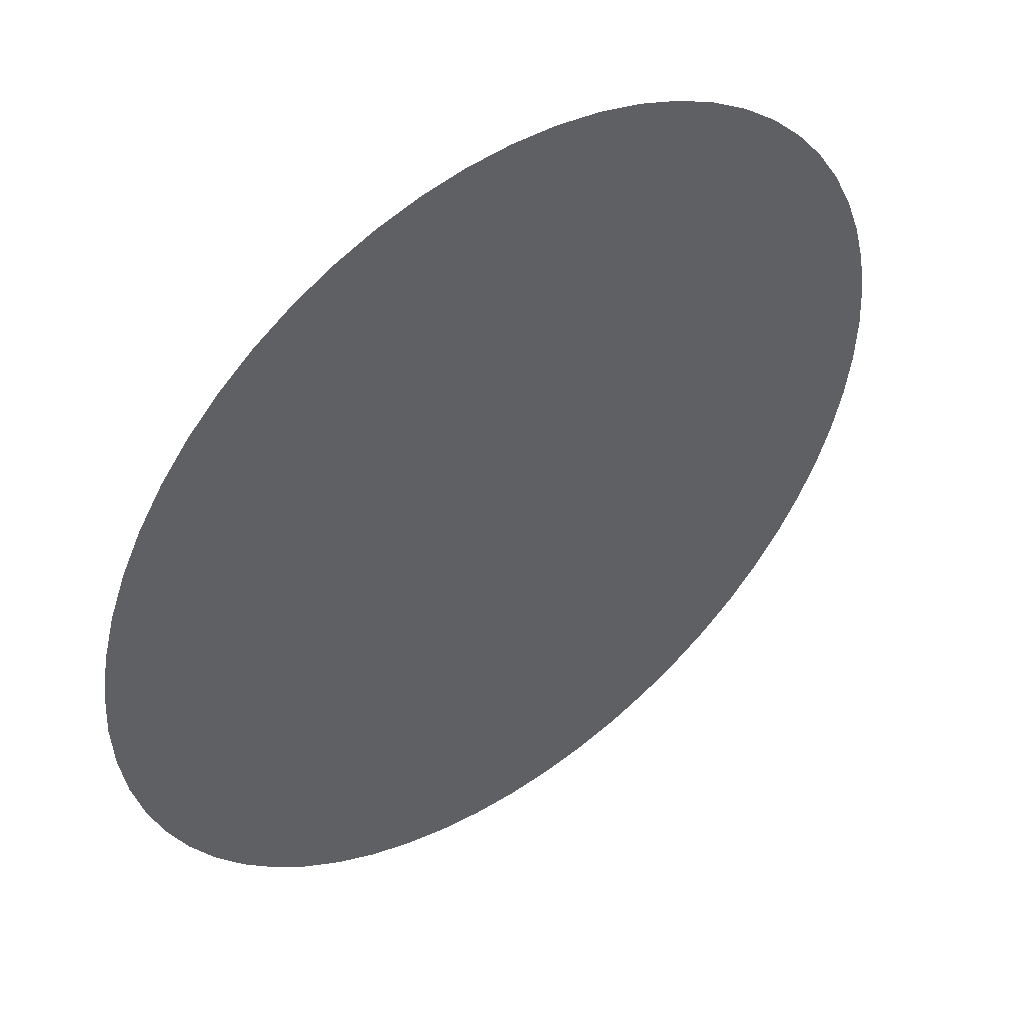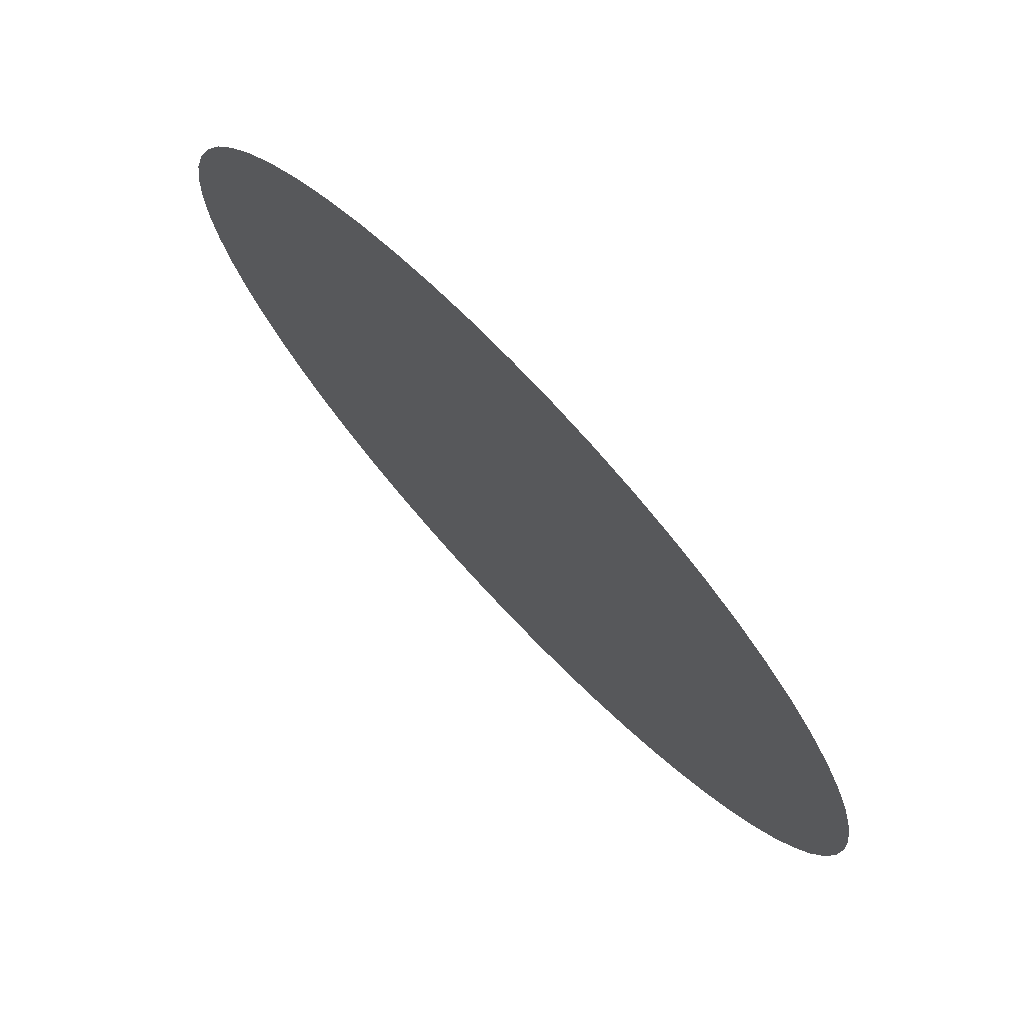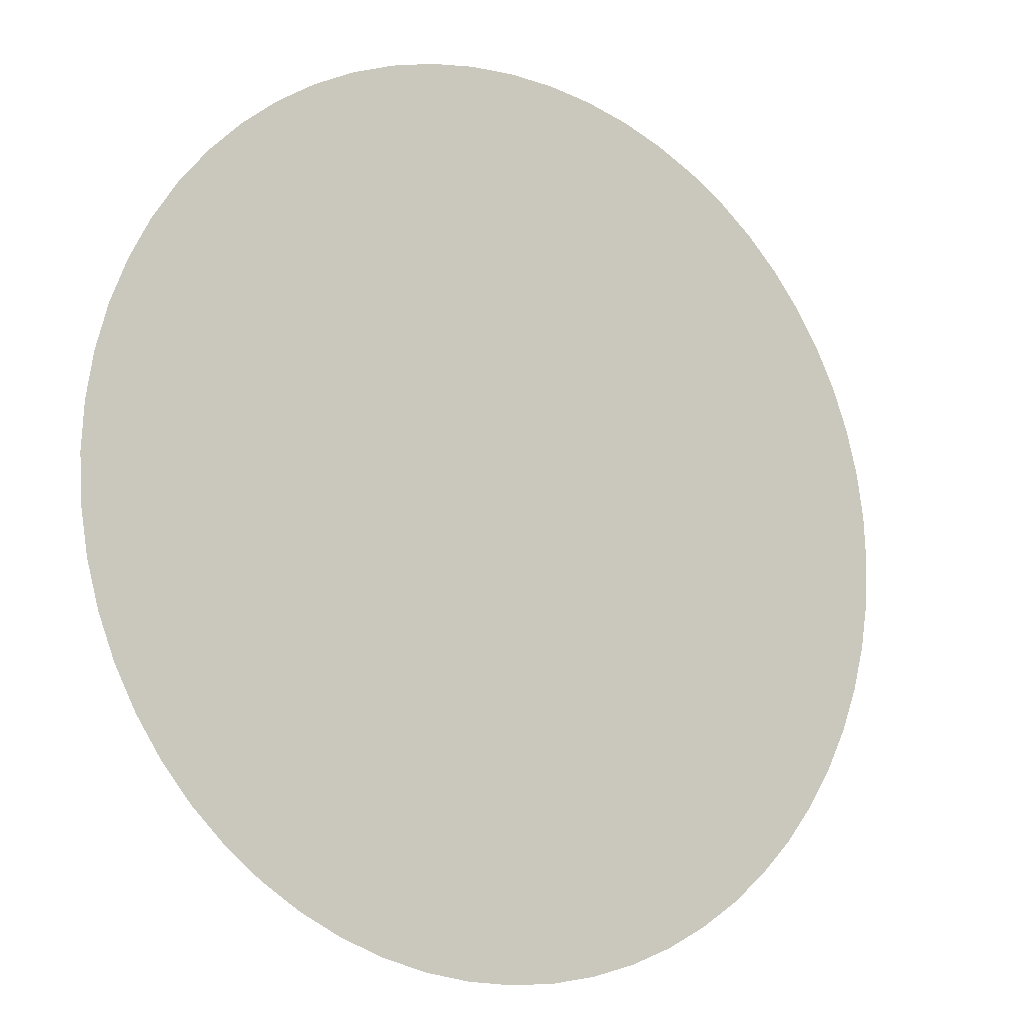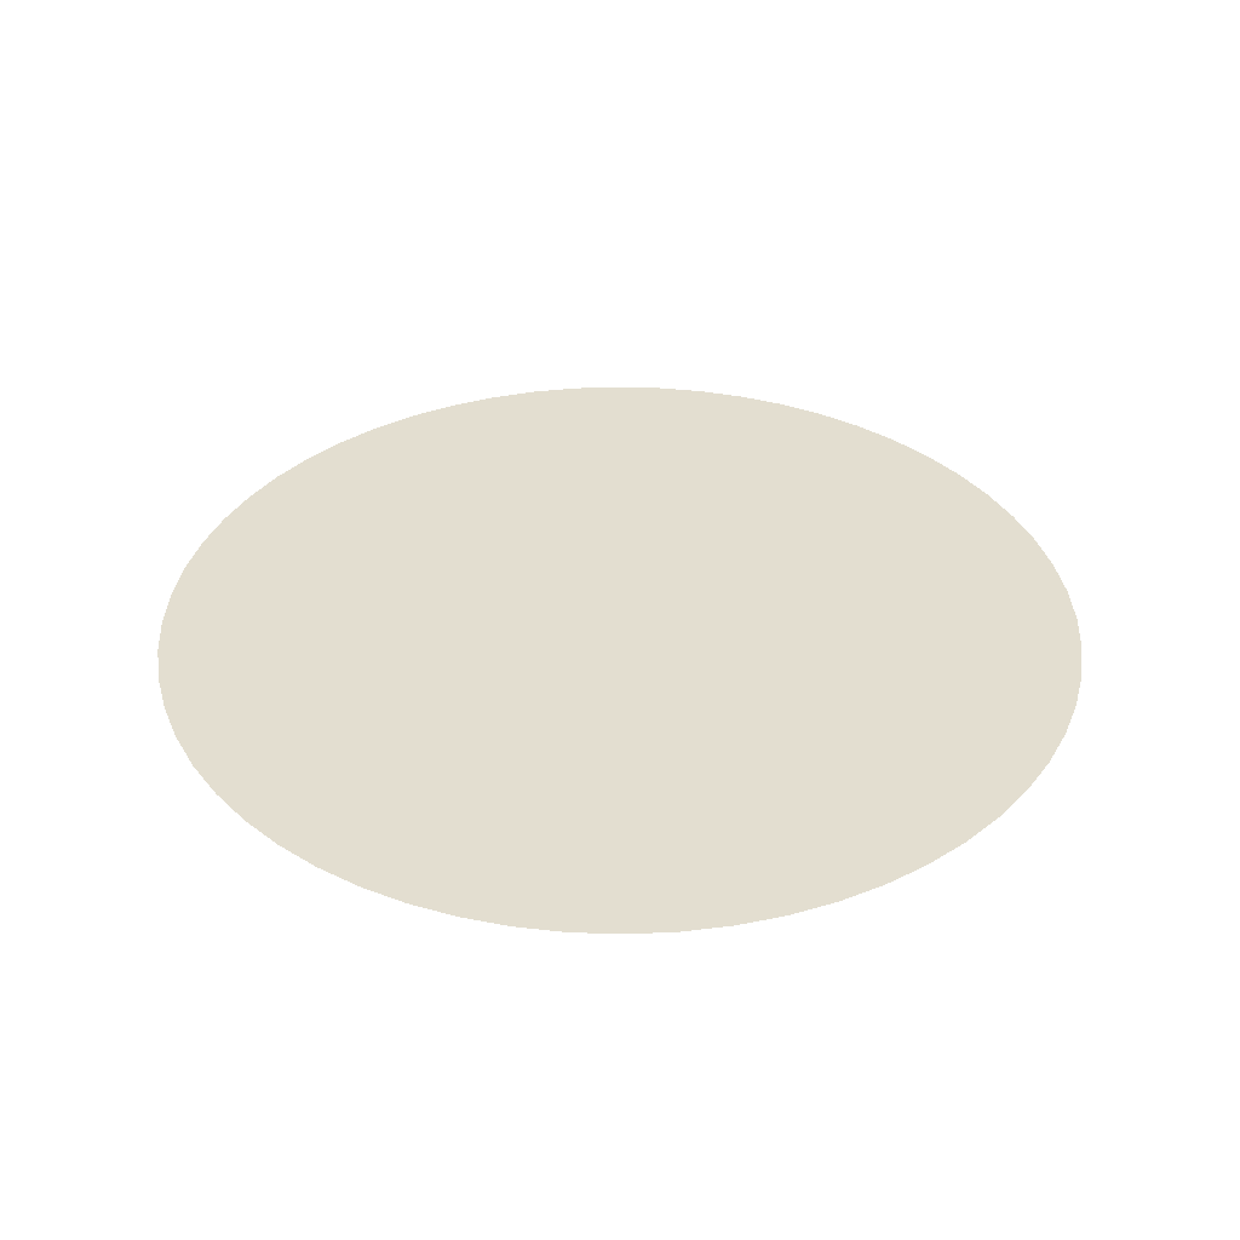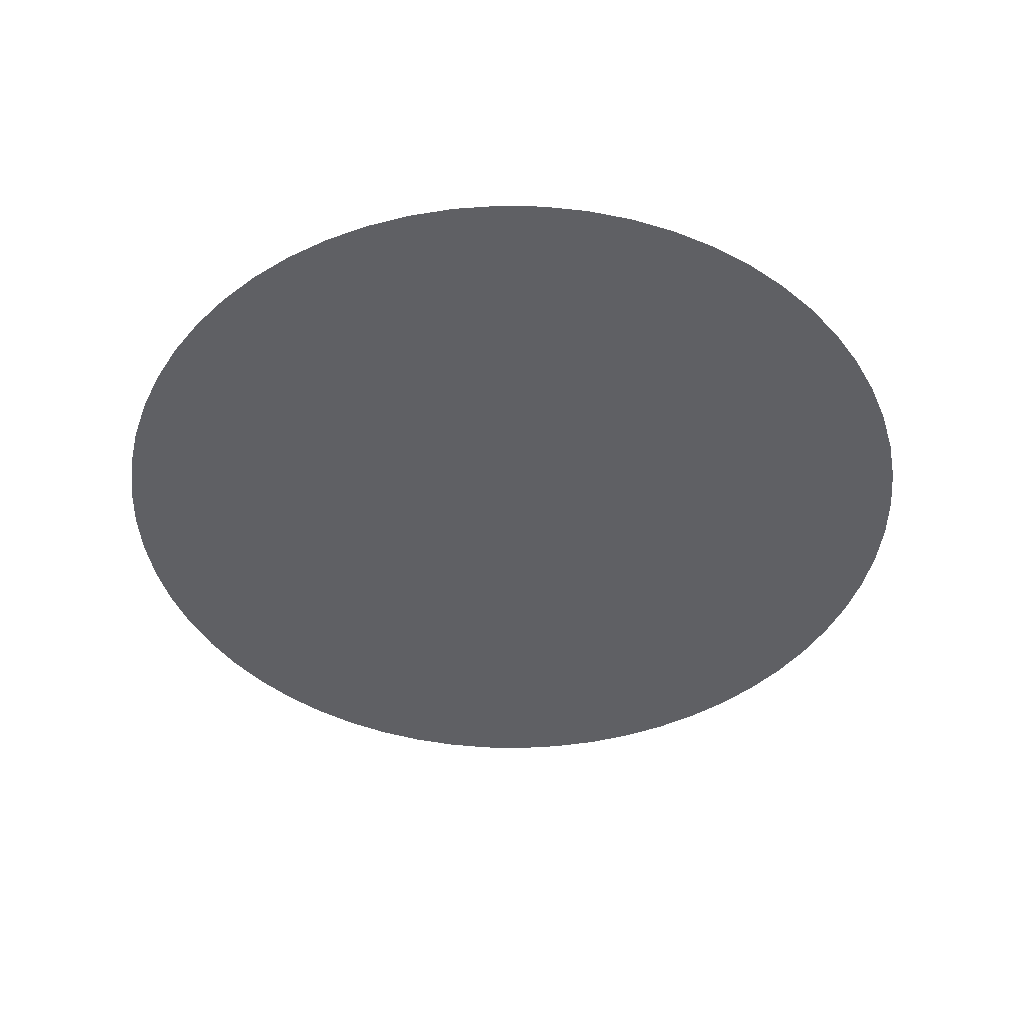
<metadata>
{"format":"obj","ext":"obj","renderer":"f3d","projection":"perspective","resolution":1024,"background":"white","views":[{"elev":46.8,"azim":143.3,"up":"+Y"},{"elev":74.5,"azim":-133.4,"up":"+Y"},{"elev":-12.4,"azim":146.7,"up":"+Y"},{"elev":35.8,"azim":-132.3,"up":"+Z"},{"elev":-44.9,"azim":-118.2,"up":"+Z"}]}
</metadata>
<code>
v 1 0 0
v 0.9945 0.1045 0
v 0.9781 0.2079 0
v 0.9511 0.309 0
v 0.9135 0.4067 0
v 0.866 0.5 0
v 0.809 0.5878 0
v 0.7431 0.6691 0
v 0.6691 0.7431 0
v 0.5878 0.809 0
v 0.5 0.866 0
v 0.4067 0.9135 0
v 0.309 0.9511 0
v 0.2079 0.9781 0
v 0.1045 0.9945 0
v 2.833e-16 1 0
v -0.1045 0.9945 0
v -0.2079 0.9781 0
v -0.309 0.9511 0
v -0.4067 0.9135 0
v -0.5 0.866 0
v -0.5878 0.809 0
v -0.6691 0.7431 0
v -0.7431 0.6691 0
v -0.809 0.5878 0
v -0.866 0.5 0
v -0.9135 0.4067 0
v -0.9511 0.309 0
v -0.9781 0.2079 0
v -0.9945 0.1045 0
v -1 5.666e-16 0
v -0.9945 -0.1045 0
v -0.9781 -0.2079 0
v -0.9511 -0.309 0
v -0.9135 -0.4067 0
v -0.866 -0.5 0
v -0.809 -0.5878 0
v -0.7431 -0.6691 0
v -0.6691 -0.7431 0
v -0.5878 -0.809 0
v -0.5 -0.866 0
v -0.4067 -0.9135 0
v -0.309 -0.9511 0
v -0.2079 -0.9781 0
v -0.1045 -0.9945 0
v -1.837e-16 -1 0
v 0.1045 -0.9945 0
v 0.2079 -0.9781 0
v 0.309 -0.9511 0
v 0.4067 -0.9135 0
v 0.5 -0.866 0
v 0.5878 -0.809 0
v 0.6691 -0.7431 0
v 0.7431 -0.6691 0
v 0.809 -0.5878 0
v 0.866 -0.5 0
v 0.9135 -0.4067 0
v 0.9511 -0.309 0
v 0.9781 -0.2079 0
v 0.9945 -0.1045 0
v -0.601 -0.3903 0
v -0.7579 -0.3862 0
v -0.6611 -0.5353 0
v -0.3254 -0.6385 0
v 0.451 0.5569 0
v -0.5068 0.5068 0
v -0.7157 0.03751 0
v -0.8014 -0.2147 0
v -0.5221 -0.6448 0
v -0.3048 -0.7942 0
v 0.03751 -0.7157 0
v 0.4633 0.7134 0
v 0.1121 0.7078 0
v 0.6922 -0.1855 0
v 0.6691 0.2568 0
v 0.635 0.5142 0
v -0.6611 0.5353 0
v -0.2568 0.6691 0
v -0.445 0.6853 0
v -0.8495 -0.04452 0
v -0.7161 0.2749 0
v -0.8402 0.1331 0
v -0.1298 -0.8195 0
v 0.1331 -0.8402 0
v 0.3903 -0.601 0
v 0.2973 0.7746 0
v 0.04452 0.8495 0
v 0.8402 -0.1331 0
v 0.6433 -0.4178 0
v 0.7942 -0.3048 0
v 0.7579 0.3862 0
v 0.8071 0.1278 0
v -0.2202 0.8217 0
v 0.2973 -0.7746 0
v 0.5353 -0.6611 0
v -0.3524 0.1569 0
v 0.3121 -0.2267 0
v -0.213 -0.2365 0
v 0.1072 0.2407 0
v -0.1566 0.3854 0
v 0.05274 -0.4027 0
v 0.04643 -0.06455 0
v 0.3927 0.08726 0
f 38 63 37
f 60 1 88
f 17 18 93
f 37 63 62
f 62 68 34
f 74 89 90
f 36 62 35
f 97 89 74
f 95 85 94
f 68 33 34
f 63 61 62
f 92 1 2
f 70 64 69
f 94 49 50
f 84 83 46
f 64 83 71
f 48 49 84
f 83 70 44
f 69 63 39
f 65 86 73
f 41 42 70
f 85 89 97
f 14 86 13
f 36 37 62
f 70 69 41
f 95 52 53
f 16 17 87
f 72 9 10
f 80 82 31
f 80 31 32
f 66 79 77
f 42 43 70
f 34 35 62
f 29 82 28
f 69 39 40
f 27 28 81
f 29 30 82
f 38 39 63
f 33 68 80
f 67 68 61
f 47 48 84
f 24 25 77
f 101 98 64
f 23 24 77
f 31 82 30
f 72 10 11
f 86 65 72
f 23 79 22
f 81 66 77
f 79 21 22
f 20 79 93
f 67 61 98
f 77 79 23
f 81 96 66
f 20 21 79
f 84 46 47
f 69 61 63
f 56 90 89
f 51 95 94
f 28 82 81
f 67 81 82
f 94 84 49
f 89 54 55
f 81 67 96
f 55 56 89
f 33 80 32
f 68 67 80
f 64 70 83
f 26 81 77
f 56 57 90
f 58 59 90
f 66 78 79
f 88 90 59
f 100 66 96
f 73 87 78
f 59 60 88
f 2 3 92
f 25 26 77
f 3 4 92
f 65 75 76
f 92 91 75
f 90 88 74
f 81 26 27
f 58 90 57
f 79 78 93
f 91 92 4
f 65 76 72
f 12 86 72
f 95 51 52
f 83 44 45
f 82 80 67
f 87 14 15
f 61 69 64
f 15 16 87
f 87 86 14
f 41 69 40
f 43 44 70
f 93 19 20
f 73 78 100
f 7 76 91
f 65 73 99
f 6 91 5
f 8 76 7
f 71 84 94
f 11 12 72
f 85 97 101
f 87 73 86
f 76 9 72
f 8 9 76
f 86 12 13
f 66 100 78
f 19 93 18
f 91 4 5
f 89 95 54
f 88 92 74
f 84 71 83
f 46 83 45
f 61 68 62
f 7 91 6
f 76 75 91
f 92 75 103
f 1 92 88
f 78 87 93
f 17 93 87
f 51 94 50
f 71 94 85
f 54 95 53
f 89 85 95
f 61 64 98
f 99 103 65
f 74 92 103
f 67 98 96
f 101 64 71
f 98 101 102
f 102 96 98
f 99 102 103
f 96 99 100
f 73 100 99
f 85 101 71
f 102 101 97
f 103 102 97
f 96 102 99
f 74 103 97
f 65 103 75

</code>
